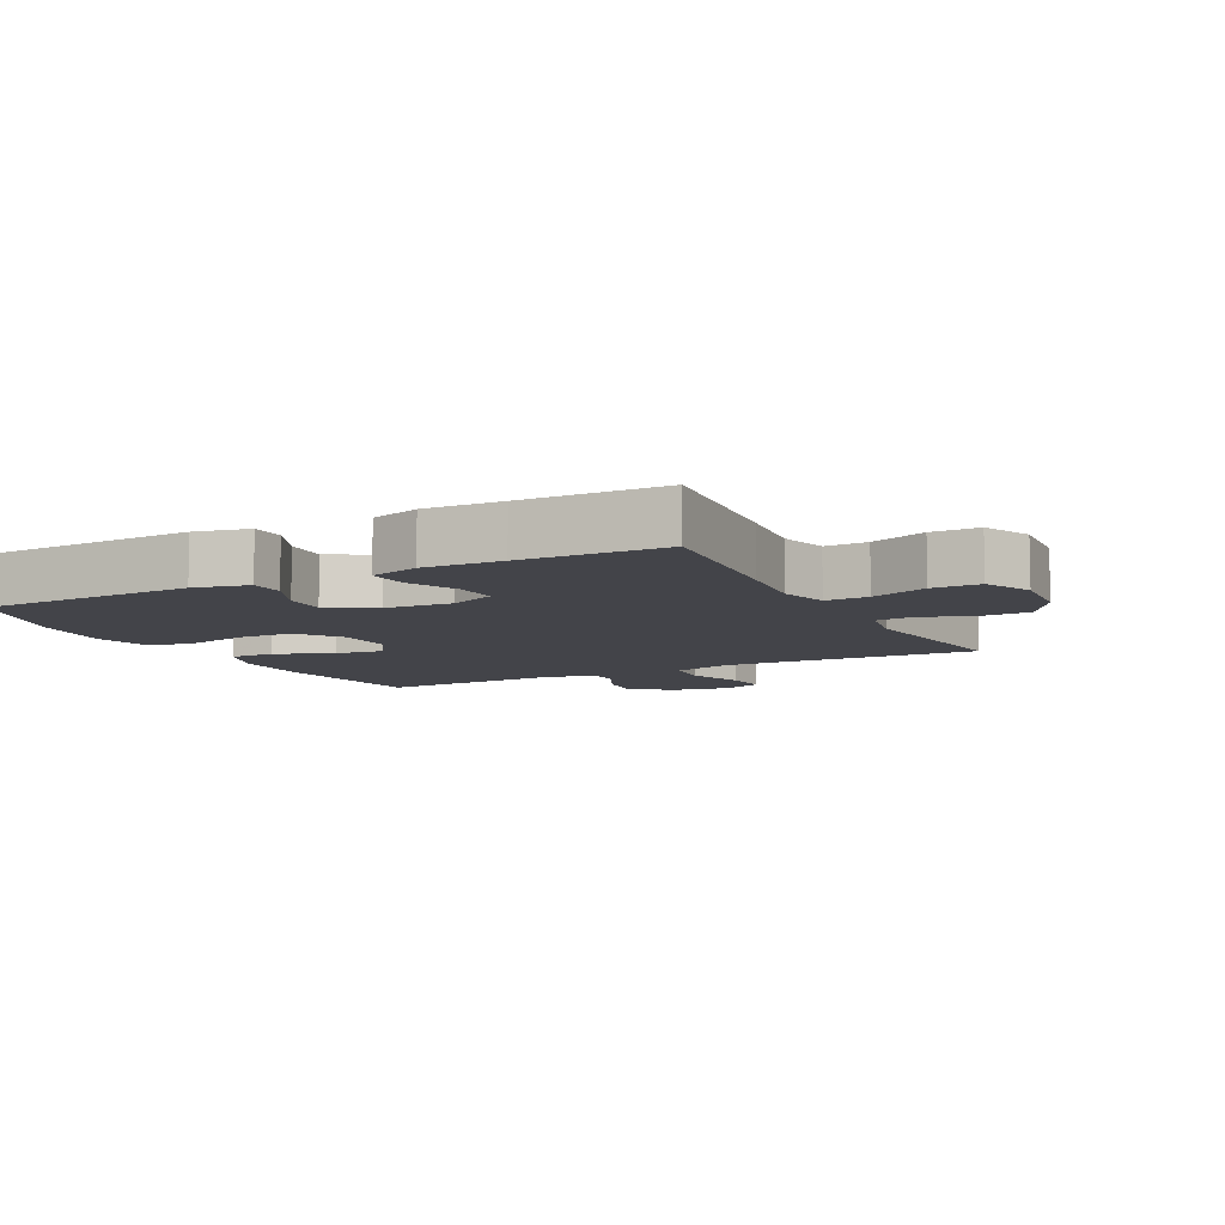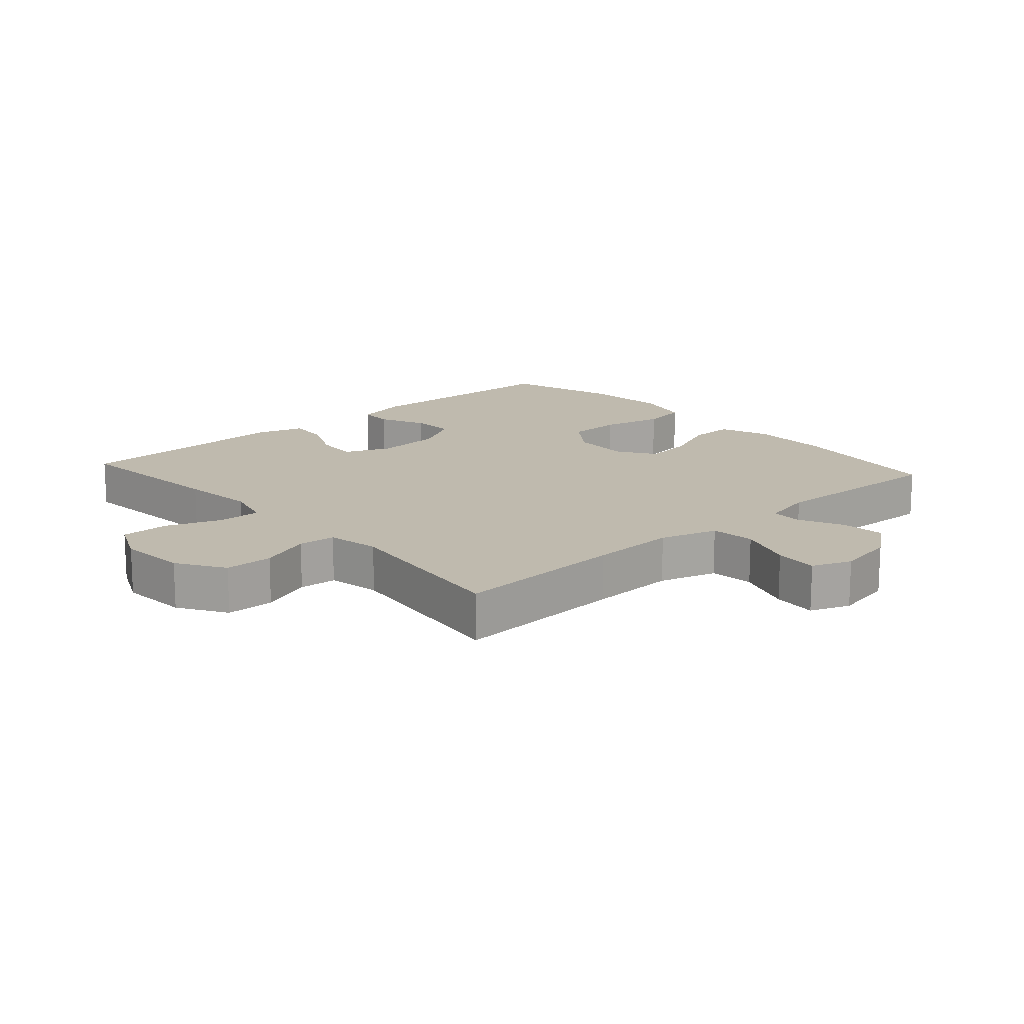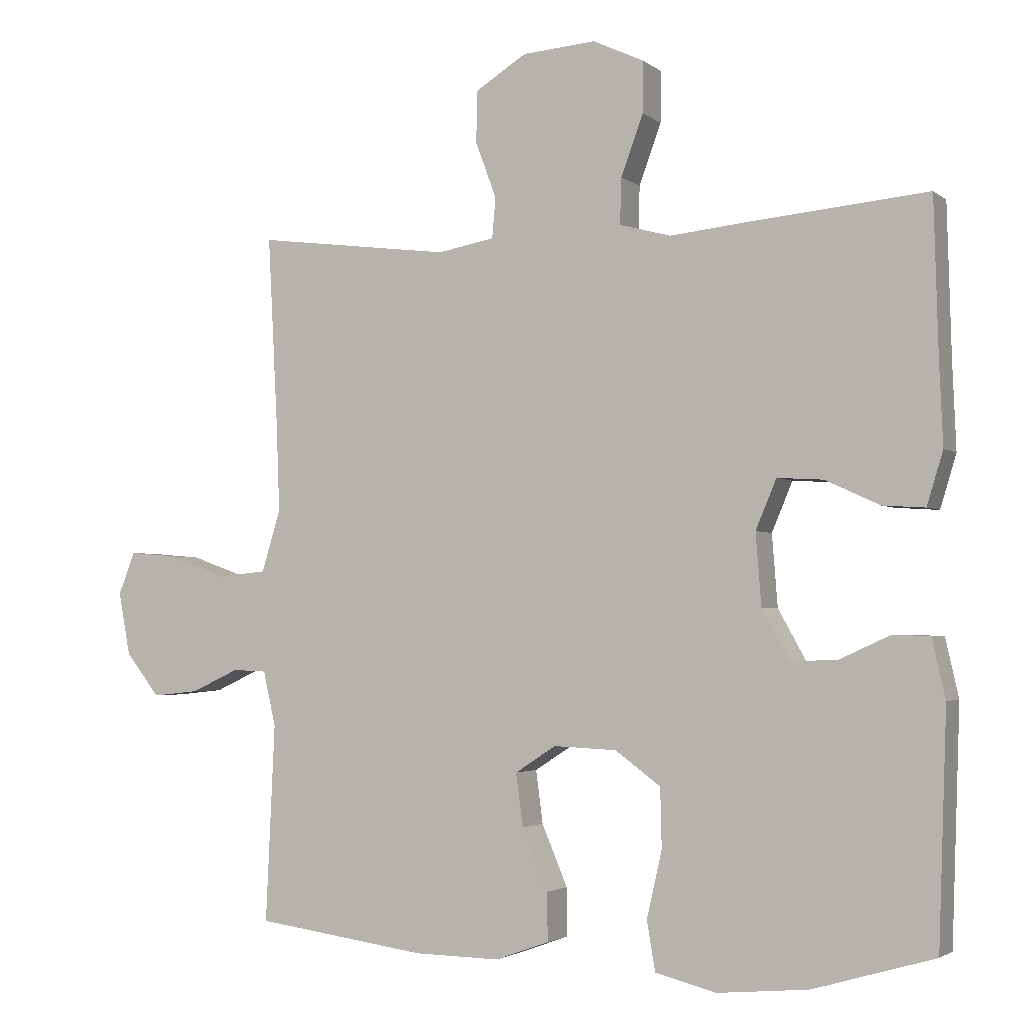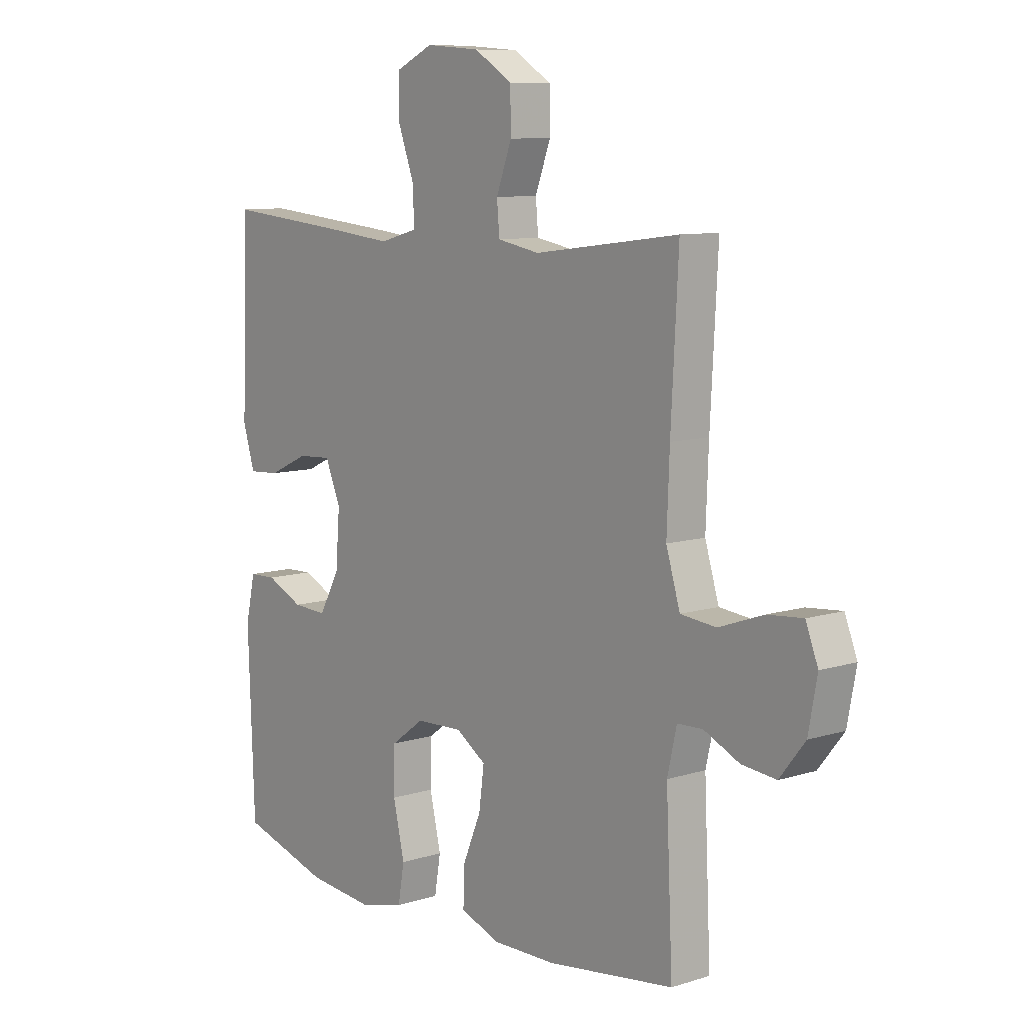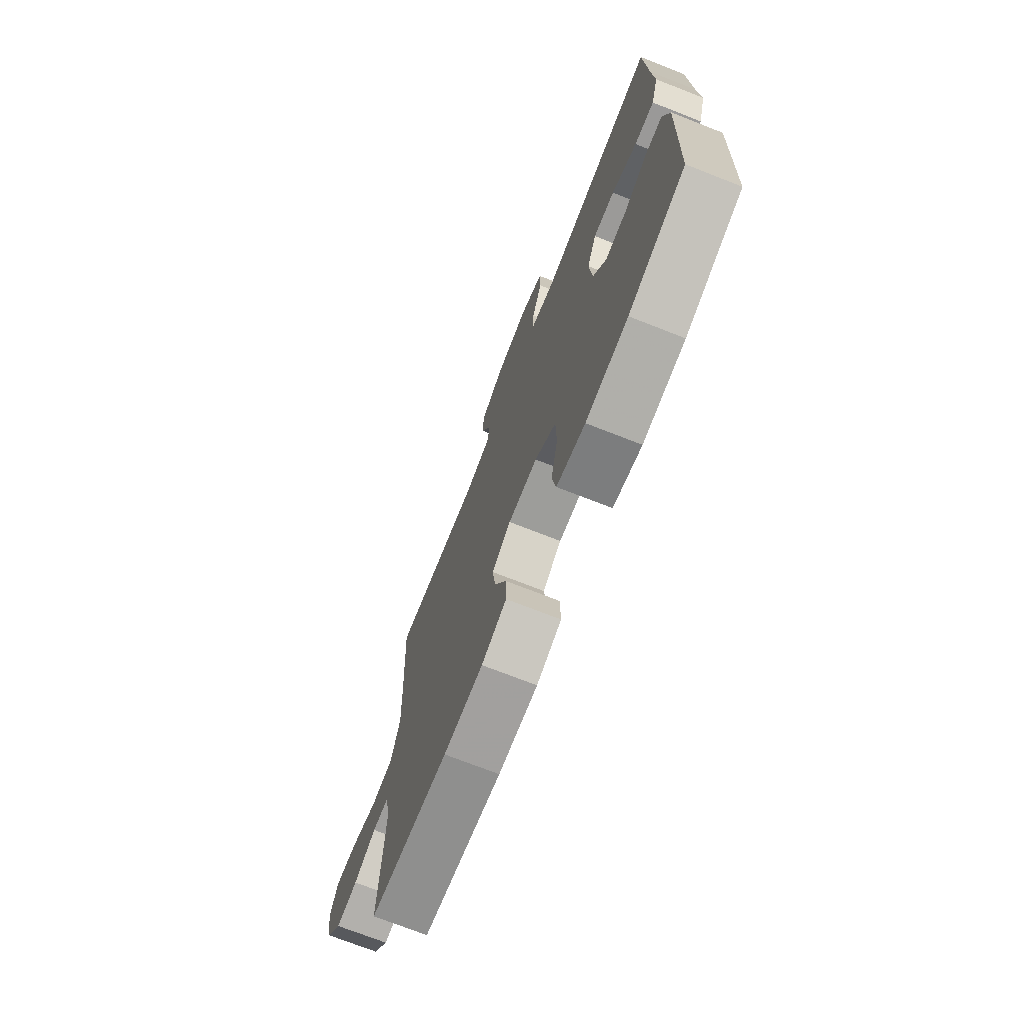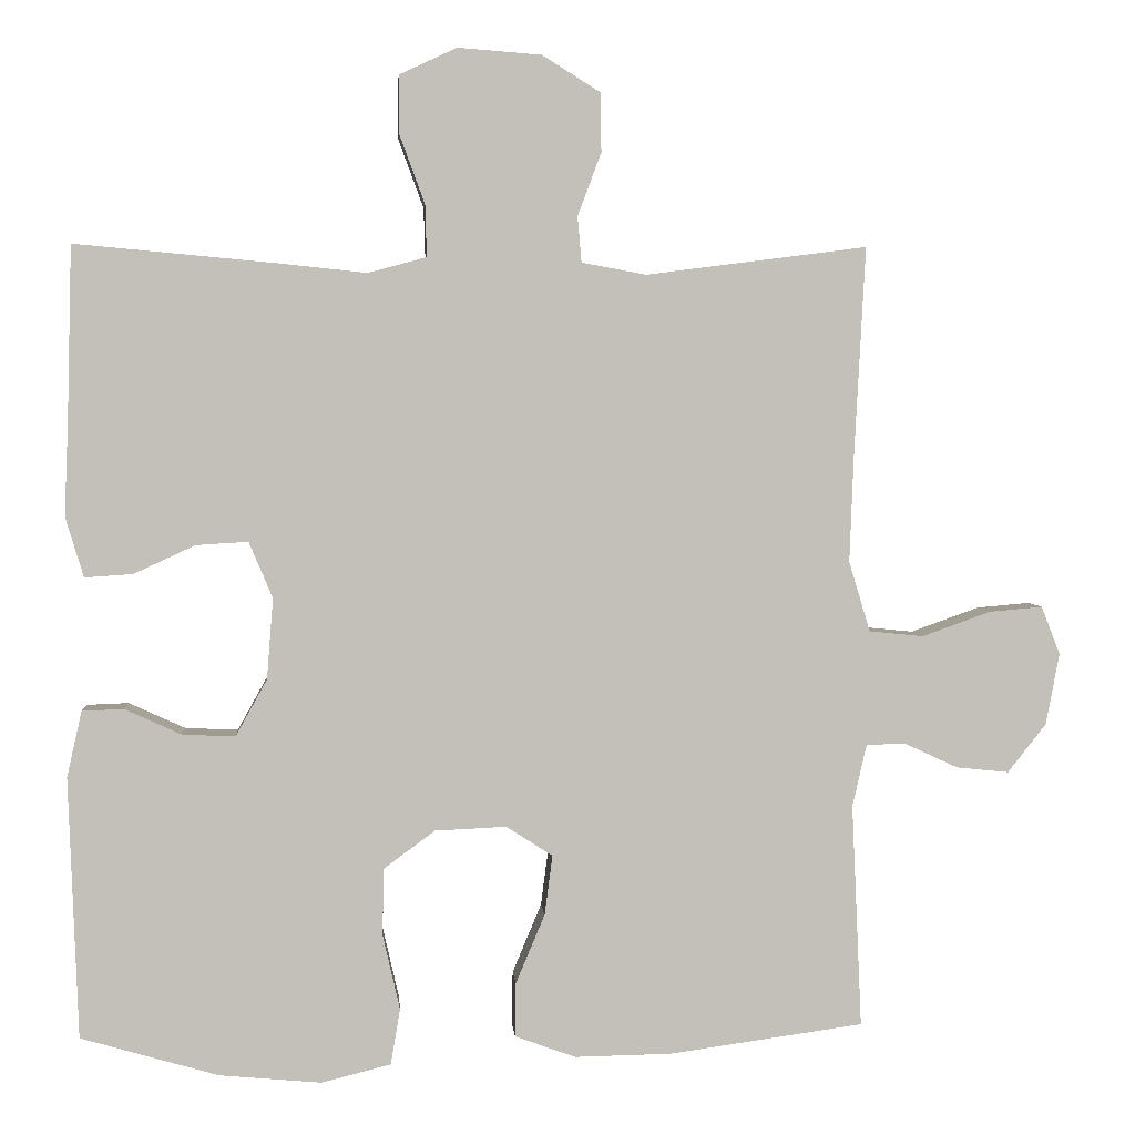
<metadata>
{"format":"obj","ext":"obj","renderer":"f3d","projection":"perspective","resolution":1024,"background":"white","views":[{"elev":-8.4,"azim":-62.7,"up":"+Y"},{"elev":15.7,"azim":48.1,"up":"+Y"},{"elev":-2.7,"azim":-155.8,"up":"+Z"},{"elev":9.3,"azim":50.6,"up":"+Z"},{"elev":-72.8,"azim":-111.4,"up":"+Z"},{"elev":3.5,"azim":-4.5,"up":"+Z"}]}
</metadata>
<code>
v 0.5 0.07 0.5
v 0.486 0.07 0.233
v 0.481 0.07 0.099
v 0.508 0.07 0.01
v 0.577 0.07 0.003
v 0.664 0.07 0.034
v 0.732 0.07 0.04
v 0.756 0.07 -0.021
v 0.739 0.07 -0.112
v 0.69 0.07 -0.174
v 0.623 0.07 -0.167
v 0.554 0.07 -0.135
v 0.505 0.07 -0.137
v 0.487 0.07 -0.216
v 0.5 0.07 -0.5
v 0.253 0.07 -0.534
v 0.13 0.07 -0.536
v 0.052 0.07 -0.508
v 0.053 0.07 -0.439
v 0.09 0.07 -0.351
v 0.1 0.07 -0.275
v 0.041 0.07 -0.237
v -0.05 0.07 -0.241
v -0.115 0.07 -0.289
v -0.117 0.07 -0.374
v -0.095 0.07 -0.47
v -0.107 0.07 -0.541
v -0.195 0.07 -0.563
v -0.325 0.07 -0.551
v -0.5 0.07 -0.5
v -0.512 0.07 -0.168
v -0.493 0.07 -0.084
v -0.44 0.07 -0.082
v -0.368 0.07 -0.115
v -0.301 0.07 -0.118
v -0.261 0.07 -0.046
v -0.253 0.07 0.057
v -0.283 0.07 0.128
v -0.349 0.07 0.124
v -0.427 0.07 0.088
v -0.488 0.07 0.084
v -0.511 0.07 0.16
v -0.506 0.07 0.28
v -0.5 0.07 0.5
v -0.248 0.07 0.477
v -0.132 0.07 0.465
v -0.058 0.07 0.485
v -0.06 0.07 0.551
v -0.092 0.07 0.638
v -0.092 0.07 0.712
v -0.019 0.07 0.746
v 0.087 0.07 0.738
v 0.161 0.07 0.692
v 0.162 0.07 0.617
v 0.132 0.07 0.537
v 0.137 0.07 0.479
v 0.219 0.07 0.464
v 0.5 0 0.5
v 0.486 0 0.233
v 0.481 0 0.099
v 0.508 0 0.01
v 0.577 0 0.003
v 0.664 0 0.034
v 0.732 0 0.04
v 0.756 0 -0.021
v 0.739 0 -0.112
v 0.69 0 -0.174
v 0.623 0 -0.167
v 0.554 0 -0.135
v 0.505 0 -0.137
v 0.487 0 -0.216
v 0.5 0 -0.5
v 0.253 0 -0.534
v 0.13 0 -0.536
v 0.052 0 -0.508
v 0.053 0 -0.439
v 0.09 0 -0.351
v 0.1 0 -0.275
v 0.041 0 -0.237
v -0.05 0 -0.241
v -0.115 0 -0.289
v -0.117 0 -0.374
v -0.095 0 -0.47
v -0.107 0 -0.541
v -0.195 0 -0.563
v -0.325 0 -0.551
v -0.5 0 -0.5
v -0.512 0 -0.168
v -0.493 0 -0.084
v -0.44 0 -0.082
v -0.368 0 -0.115
v -0.301 0 -0.118
v -0.261 0 -0.046
v -0.253 0 0.057
v -0.283 0 0.128
v -0.349 0 0.124
v -0.427 0 0.088
v -0.488 0 0.084
v -0.511 0 0.16
v -0.506 0 0.28
v -0.5 0 0.5
v -0.248 0 0.477
v -0.132 0 0.465
v -0.058 0 0.485
v -0.06 0 0.551
v -0.092 0 0.638
v -0.092 0 0.712
v -0.019 0 0.746
v 0.087 0 0.738
v 0.161 0 0.692
v 0.162 0 0.617
v 0.132 0 0.537
v 0.137 0 0.479
v 0.219 0 0.464
f 52 53 54 55
f 52 55 56
f 51 52 56
f 48 49 50 51
f 47 48 51 56
f 46 47 56 57
f 43 44 45 46
f 42 43 46 57
f 39 40 41 42
f 38 39 42 57
f 31 32 33 34
f 31 34 35
f 30 31 35
f 29 30 35 36
f 25 26 27 28
f 24 25 28 29
f 17 18 19 20
f 17 20 21
f 14 15 16 17
f 13 14 17 21
f 9 10 11 12
f 9 12 13
f 8 9 13
f 5 6 7 8
f 4 5 8 13
f 3 4 13 21
f 38 57 1 2
f 37 38 2 3
f 36 37 3
f 24 29 36
f 23 24 36
f 22 23 36 3
f 3 21 22
f 112 111 110 109
f 113 112 109
f 113 109 108
f 108 107 106 105
f 113 108 105 104
f 114 113 104 103
f 103 102 101 100
f 114 103 100 99
f 99 98 97 96
f 114 99 96 95
f 91 90 89 88
f 92 91 88
f 92 88 87
f 93 92 87 86
f 85 84 83 82
f 86 85 82 81
f 77 76 75 74
f 78 77 74
f 74 73 72 71
f 78 74 71 70
f 69 68 67 66
f 70 69 66
f 70 66 65
f 65 64 63 62
f 70 65 62 61
f 78 70 61 60
f 59 58 114 95
f 60 59 95 94
f 60 94 93
f 93 86 81
f 93 81 80
f 60 93 80 79
f 79 78 60
f 1 58 59 2
f 2 59 60 3
f 3 60 61 4
f 4 61 62 5
f 5 62 63 6
f 6 63 64 7
f 7 64 65 8
f 8 65 66 9
f 9 66 67 10
f 10 67 68 11
f 11 68 69 12
f 12 69 70 13
f 13 70 71 14
f 14 71 72 15
f 15 72 73 16
f 16 73 74 17
f 17 74 75 18
f 18 75 76 19
f 19 76 77 20
f 20 77 78 21
f 21 78 79 22
f 22 79 80 23
f 23 80 81 24
f 24 81 82 25
f 25 82 83 26
f 26 83 84 27
f 27 84 85 28
f 28 85 86 29
f 29 86 87 30
f 30 87 88 31
f 31 88 89 32
f 32 89 90 33
f 33 90 91 34
f 34 91 92 35
f 35 92 93 36
f 36 93 94 37
f 37 94 95 38
f 38 95 96 39
f 39 96 97 40
f 40 97 98 41
f 41 98 99 42
f 42 99 100 43
f 43 100 101 44
f 44 101 102 45
f 45 102 103 46
f 46 103 104 47
f 47 104 105 48
f 48 105 106 49
f 49 106 107 50
f 50 107 108 51
f 51 108 109 52
f 52 109 110 53
f 53 110 111 54
f 54 111 112 55
f 55 112 113 56
f 56 113 114 57
f 57 114 58 1

</code>
